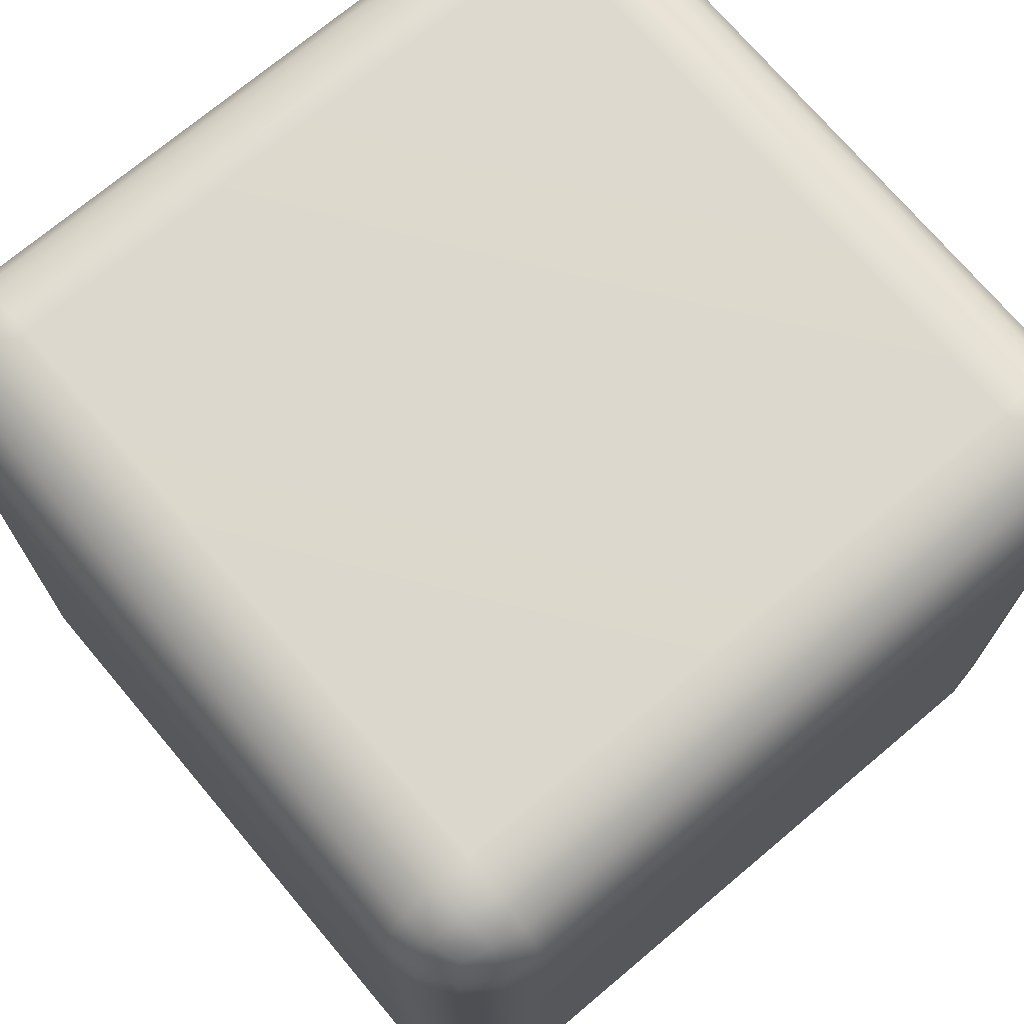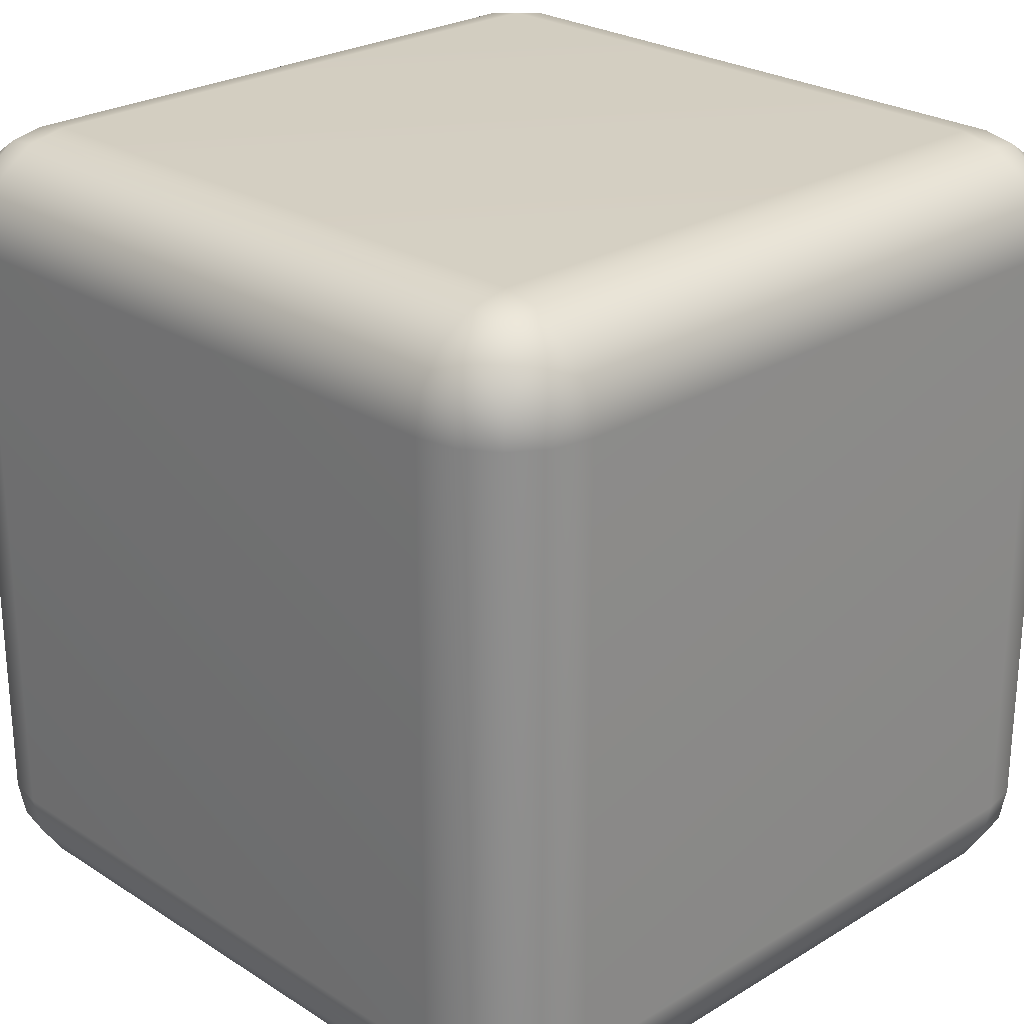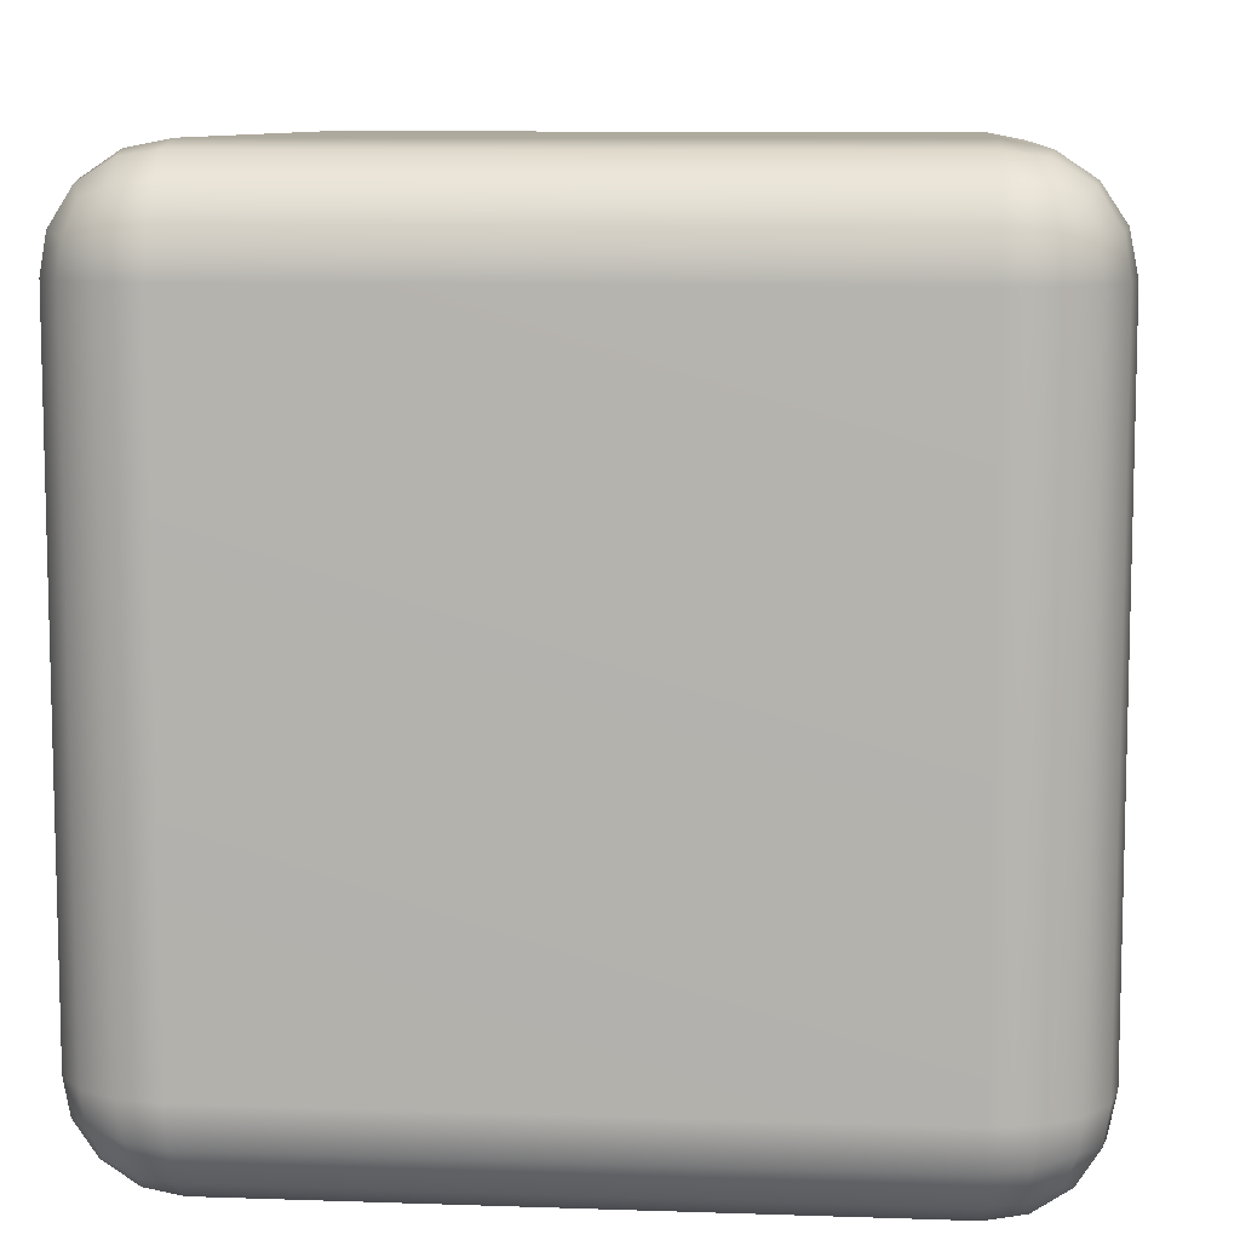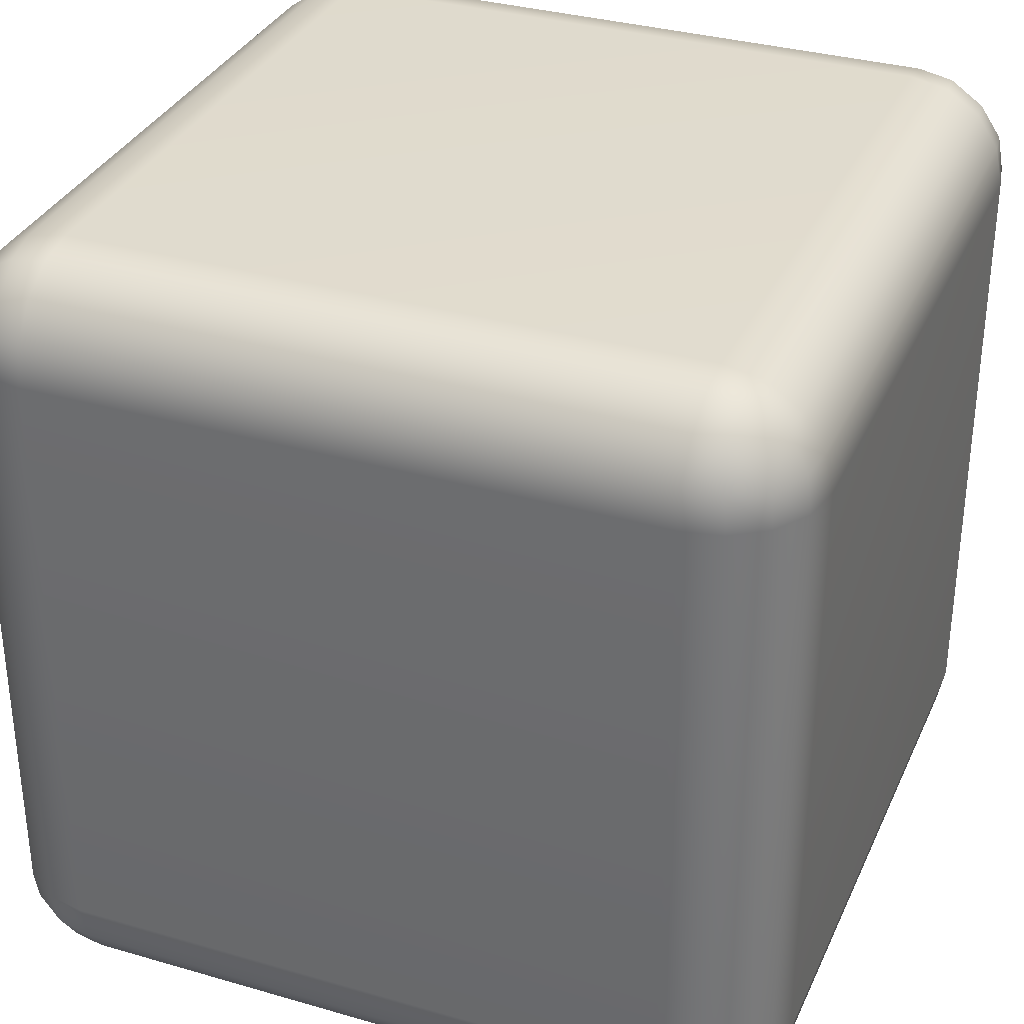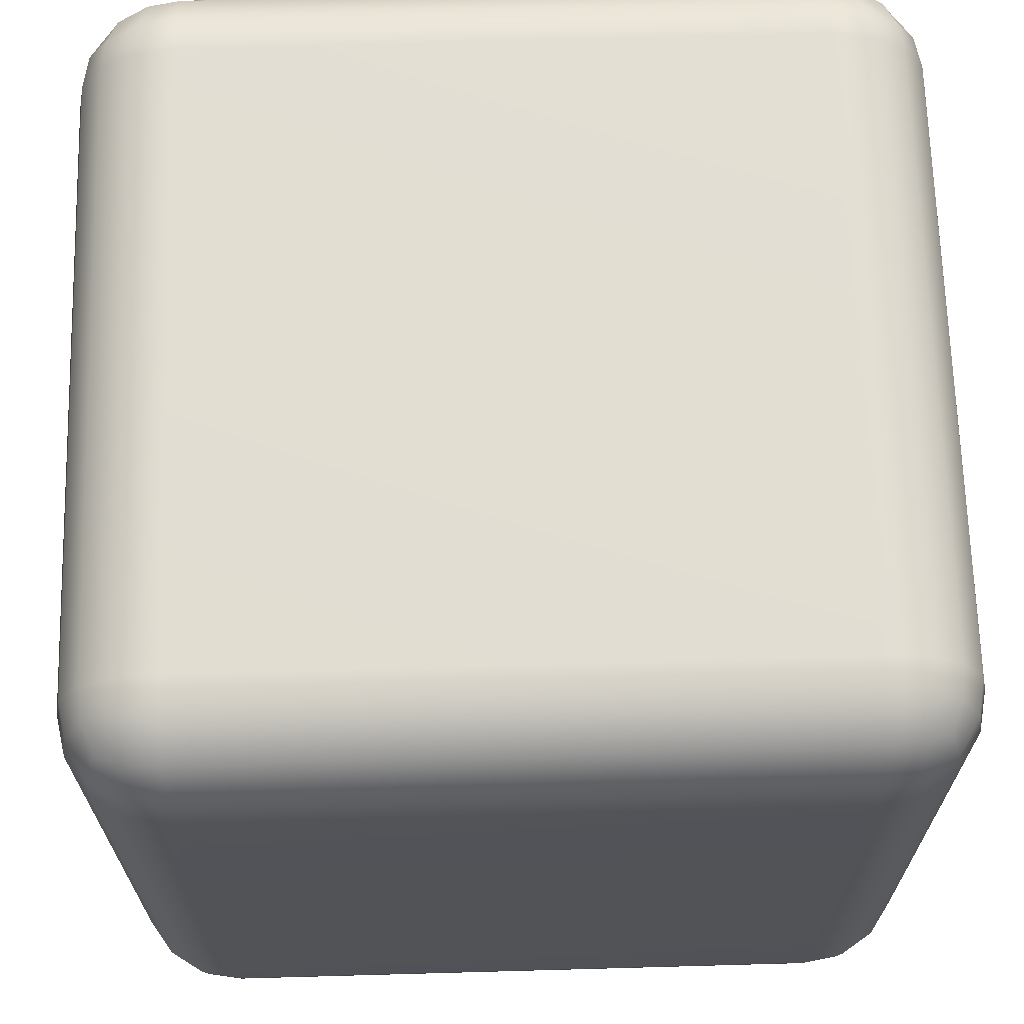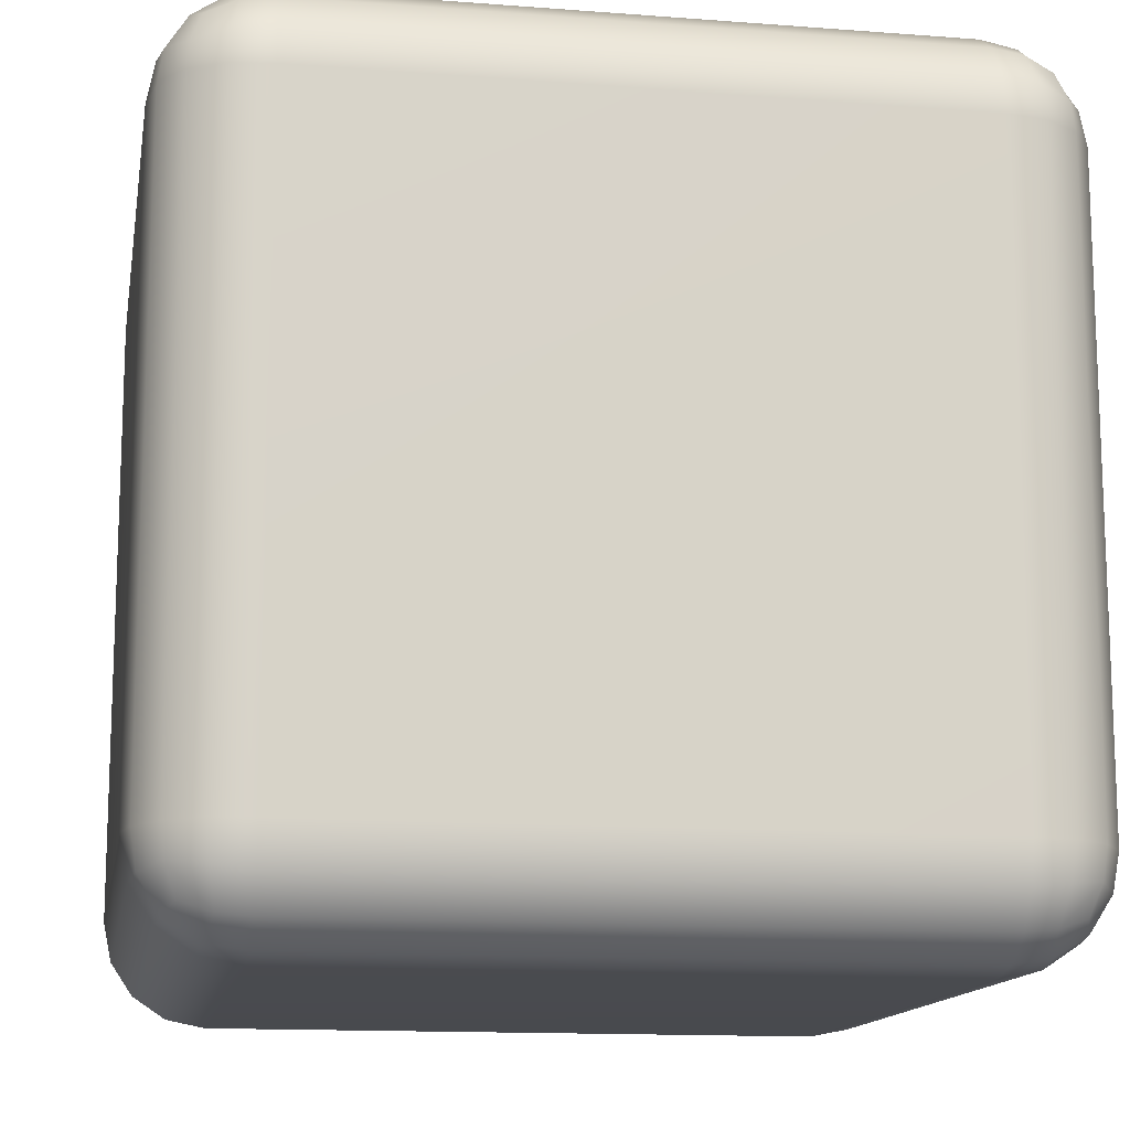
<metadata>
{"format":"obj","ext":"obj","renderer":"f3d","projection":"perspective","resolution":1024,"background":"white","views":[{"elev":72.3,"azim":139.9,"up":"+Y"},{"elev":25.4,"azim":45.7,"up":"+Y"},{"elev":9.1,"azim":-174.8,"up":"+Z"},{"elev":33.4,"azim":-68.3,"up":"+Z"},{"elev":67.7,"azim":-91.6,"up":"+Z"},{"elev":-13.6,"azim":170.2,"up":"+Y"}]}
</metadata>
<code>
g default
v -0.9915 -0.8547 8.566
v -0.9367 -0.9367 8.566
v -0.8547 -0.9915 8.566
v -0.7581 -1.011 8.566
v -0.7581 -0.9915 8.662
v -0.7581 -0.9367 8.744
v -0.7581 -0.8547 8.799
v -0.7581 -0.7581 8.818
v -0.8547 -0.7581 8.799
v -0.9367 -0.7581 8.744
v -0.9915 -0.7581 8.662
v -1.011 -0.7581 8.566
v 0.8547 -0.9915 8.566
v 0.9367 -0.9367 8.566
v 0.9915 -0.8547 8.566
v 1.011 -0.7581 8.566
v 0.9915 -0.7581 8.662
v 0.9367 -0.7581 8.744
v 0.8547 -0.7581 8.799
v 0.7581 -0.7581 8.818
v 0.7581 -0.8547 8.799
v 0.7581 -0.9367 8.744
v 0.7581 -0.9915 8.662
v 0.7581 -1.011 8.566
v -0.8547 0.9915 8.566
v -0.9367 0.9367 8.566
v -0.9915 0.8547 8.566
v -1.011 0.7581 8.566
v -0.9915 0.7581 8.662
v -0.9367 0.7581 8.744
v -0.8547 0.7581 8.799
v -0.7581 0.7581 8.818
v -0.7581 0.8547 8.799
v -0.7581 0.9367 8.744
v -0.7581 0.9915 8.662
v -0.7581 1.011 8.566
v 0.9915 0.8547 8.566
v 0.9367 0.9367 8.566
v 0.8547 0.9915 8.566
v 0.7581 1.011 8.566
v 0.7581 0.9915 8.662
v 0.7581 0.9367 8.744
v 0.7581 0.8547 8.799
v 0.7581 0.7581 8.818
v 0.8547 0.7581 8.799
v 0.9367 0.7581 8.744
v 0.9915 0.7581 8.662
v 1.011 0.7581 8.566
v -0.8547 0.7581 6.816
v -0.9367 0.7581 6.871
v -0.9915 0.7581 6.953
v -1.011 0.7581 7.049
v -0.9915 0.8547 7.049
v -0.9367 0.9367 7.049
v -0.8547 0.9915 7.049
v -0.7581 1.011 7.049
v -0.7581 0.9915 6.953
v -0.7581 0.9367 6.871
v -0.7581 0.8547 6.816
v -0.7581 0.7581 6.797
v 0.9915 0.7581 6.953
v 0.9367 0.7581 6.871
v 0.8547 0.7581 6.816
v 0.7581 0.7581 6.797
v 0.7581 0.8547 6.816
v 0.7581 0.9367 6.871
v 0.7581 0.9915 6.953
v 0.7581 1.011 7.049
v 0.8547 0.9915 7.049
v 0.9367 0.9367 7.049
v 0.9915 0.8547 7.049
v 1.011 0.7581 7.049
v -0.8547 -0.9915 7.049
v -0.9367 -0.9367 7.049
v -0.9915 -0.8547 7.049
v -1.011 -0.7581 7.049
v -0.9915 -0.7581 6.953
v -0.9367 -0.7581 6.871
v -0.8547 -0.7581 6.816
v -0.7581 -0.7581 6.797
v -0.7581 -0.8547 6.816
v -0.7581 -0.9367 6.871
v -0.7581 -0.9915 6.953
v -0.7581 -1.011 7.049
v 0.9915 -0.8547 7.049
v 0.9367 -0.9367 7.049
v 0.8547 -0.9915 7.049
v 0.7581 -1.011 7.049
v 0.7581 -0.9915 6.953
v 0.7581 -0.9367 6.871
v 0.7581 -0.8547 6.816
v 0.7581 -0.7581 6.797
v 0.8547 -0.7581 6.816
v 0.9367 -0.7581 6.871
v 0.9915 -0.7581 6.953
v 1.011 -0.7581 7.049
v -0.9785 -0.8453 8.653
v -0.9287 -0.9287 8.64
v -0.8453 -0.9785 8.653
v -0.8321 -0.9287 8.736
v -0.8453 -0.8453 8.786
v -0.9287 -0.8321 8.736
v -0.9039 -0.9039 8.711
v 0.8453 -0.9785 8.653
v 0.9287 -0.9287 8.64
v 0.9785 -0.8453 8.653
v 0.9287 -0.8321 8.736
v 0.8453 -0.8453 8.786
v 0.8321 -0.9287 8.736
v 0.9039 -0.9039 8.711
v -0.8453 0.9785 8.653
v -0.9287 0.9287 8.64
v -0.9785 0.8453 8.653
v -0.9287 0.8321 8.736
v -0.8453 0.8453 8.786
v -0.8321 0.9287 8.736
v -0.9039 0.9039 8.711
v 0.9785 0.8453 8.653
v 0.9287 0.9287 8.64
v 0.8453 0.9785 8.653
v 0.8321 0.9287 8.736
v 0.8453 0.8453 8.786
v 0.9287 0.8321 8.736
v 0.9039 0.9039 8.711
v -0.8453 0.8453 6.829
v -0.9287 0.8321 6.879
v -0.9785 0.8453 6.962
v -0.9287 0.9287 6.975
v -0.8453 0.9785 6.962
v -0.8321 0.9287 6.879
v -0.9039 0.9039 6.904
v 0.9785 0.8453 6.962
v 0.9287 0.8321 6.879
v 0.8453 0.8453 6.829
v 0.8321 0.9287 6.879
v 0.8453 0.9785 6.962
v 0.9287 0.9287 6.975
v 0.9039 0.9039 6.904
v -0.8453 -0.9785 6.962
v -0.9287 -0.9287 6.975
v -0.9785 -0.8453 6.962
v -0.9287 -0.8321 6.879
v -0.8453 -0.8453 6.829
v -0.8321 -0.9287 6.879
v -0.9039 -0.9039 6.904
v 0.9785 -0.8453 6.962
v 0.9287 -0.9287 6.975
v 0.8453 -0.9785 6.962
v 0.8321 -0.9287 6.879
v 0.8453 -0.8453 6.829
v 0.9287 -0.8321 6.879
v 0.9039 -0.9039 6.904
g pCube6
f 4 3 73 84
f 3 2 74 73
f 2 1 75 74
f 1 12 76 75
f 8 7 21 20
f 7 6 22 21
f 6 5 23 22
f 5 4 24 23
f 12 11 29 28
f 11 10 30 29
f 10 9 31 30
f 9 8 32 31
f 16 15 85 96
f 15 14 86 85
f 14 13 87 86
f 13 24 88 87
f 20 19 45 44
f 19 18 46 45
f 18 17 47 46
f 17 16 48 47
f 28 27 53 52
f 27 26 54 53
f 26 25 55 54
f 25 36 56 55
f 36 35 41 40
f 35 34 42 41
f 34 33 43 42
f 33 32 44 43
f 40 39 69 68
f 39 38 70 69
f 38 37 71 70
f 37 48 72 71
f 52 51 77 76
f 51 50 78 77
f 50 49 79 78
f 49 60 80 79
f 60 59 65 64
f 59 58 66 65
f 58 57 67 66
f 57 56 68 67
f 64 63 93 92
f 63 62 94 93
f 62 61 95 94
f 61 72 96 95
f 84 83 89 88
f 83 82 90 89
f 82 81 91 90
f 81 80 92 91
f 8 20 44 32
f 36 40 68 56
f 60 64 92 80
f 84 88 24 4
f 16 96 72 48
f 76 12 28 52
f 11 12 1 97
f 97 1 2 98
f 98 2 3 99
f 3 4 5 99
f 99 5 6 100
f 100 6 7 101
f 7 8 9 101
f 101 9 10 102
f 102 10 11 97
f 102 97 98 103
f 98 99 100 103
f 100 101 102 103
f 23 24 13 104
f 104 13 14 105
f 105 14 15 106
f 15 16 17 106
f 106 17 18 107
f 107 18 19 108
f 19 20 21 108
f 108 21 22 109
f 109 22 23 104
f 109 104 105 110
f 105 106 107 110
f 107 108 109 110
f 35 36 25 111
f 111 25 26 112
f 112 26 27 113
f 27 28 29 113
f 113 29 30 114
f 114 30 31 115
f 31 32 33 115
f 115 33 34 116
f 116 34 35 111
f 116 111 112 117
f 112 113 114 117
f 114 115 116 117
f 47 48 37 118
f 118 37 38 119
f 119 38 39 120
f 39 40 41 120
f 120 41 42 121
f 121 42 43 122
f 43 44 45 122
f 122 45 46 123
f 123 46 47 118
f 123 118 119 124
f 119 120 121 124
f 121 122 123 124
f 59 60 49 125
f 125 49 50 126
f 126 50 51 127
f 51 52 53 127
f 127 53 54 128
f 128 54 55 129
f 55 56 57 129
f 129 57 58 130
f 130 58 59 125
f 130 125 126 131
f 126 127 128 131
f 128 129 130 131
f 71 72 61 132
f 132 61 62 133
f 133 62 63 134
f 63 64 65 134
f 134 65 66 135
f 135 66 67 136
f 67 68 69 136
f 136 69 70 137
f 137 70 71 132
f 137 132 133 138
f 133 134 135 138
f 135 136 137 138
f 83 84 73 139
f 139 73 74 140
f 140 74 75 141
f 75 76 77 141
f 141 77 78 142
f 142 78 79 143
f 79 80 81 143
f 143 81 82 144
f 144 82 83 139
f 144 139 140 145
f 140 141 142 145
f 142 143 144 145
f 95 96 85 146
f 146 85 86 147
f 147 86 87 148
f 87 88 89 148
f 148 89 90 149
f 149 90 91 150
f 91 92 93 150
f 150 93 94 151
f 151 94 95 146
f 151 146 147 152
f 147 148 149 152
f 149 150 151 152

</code>
